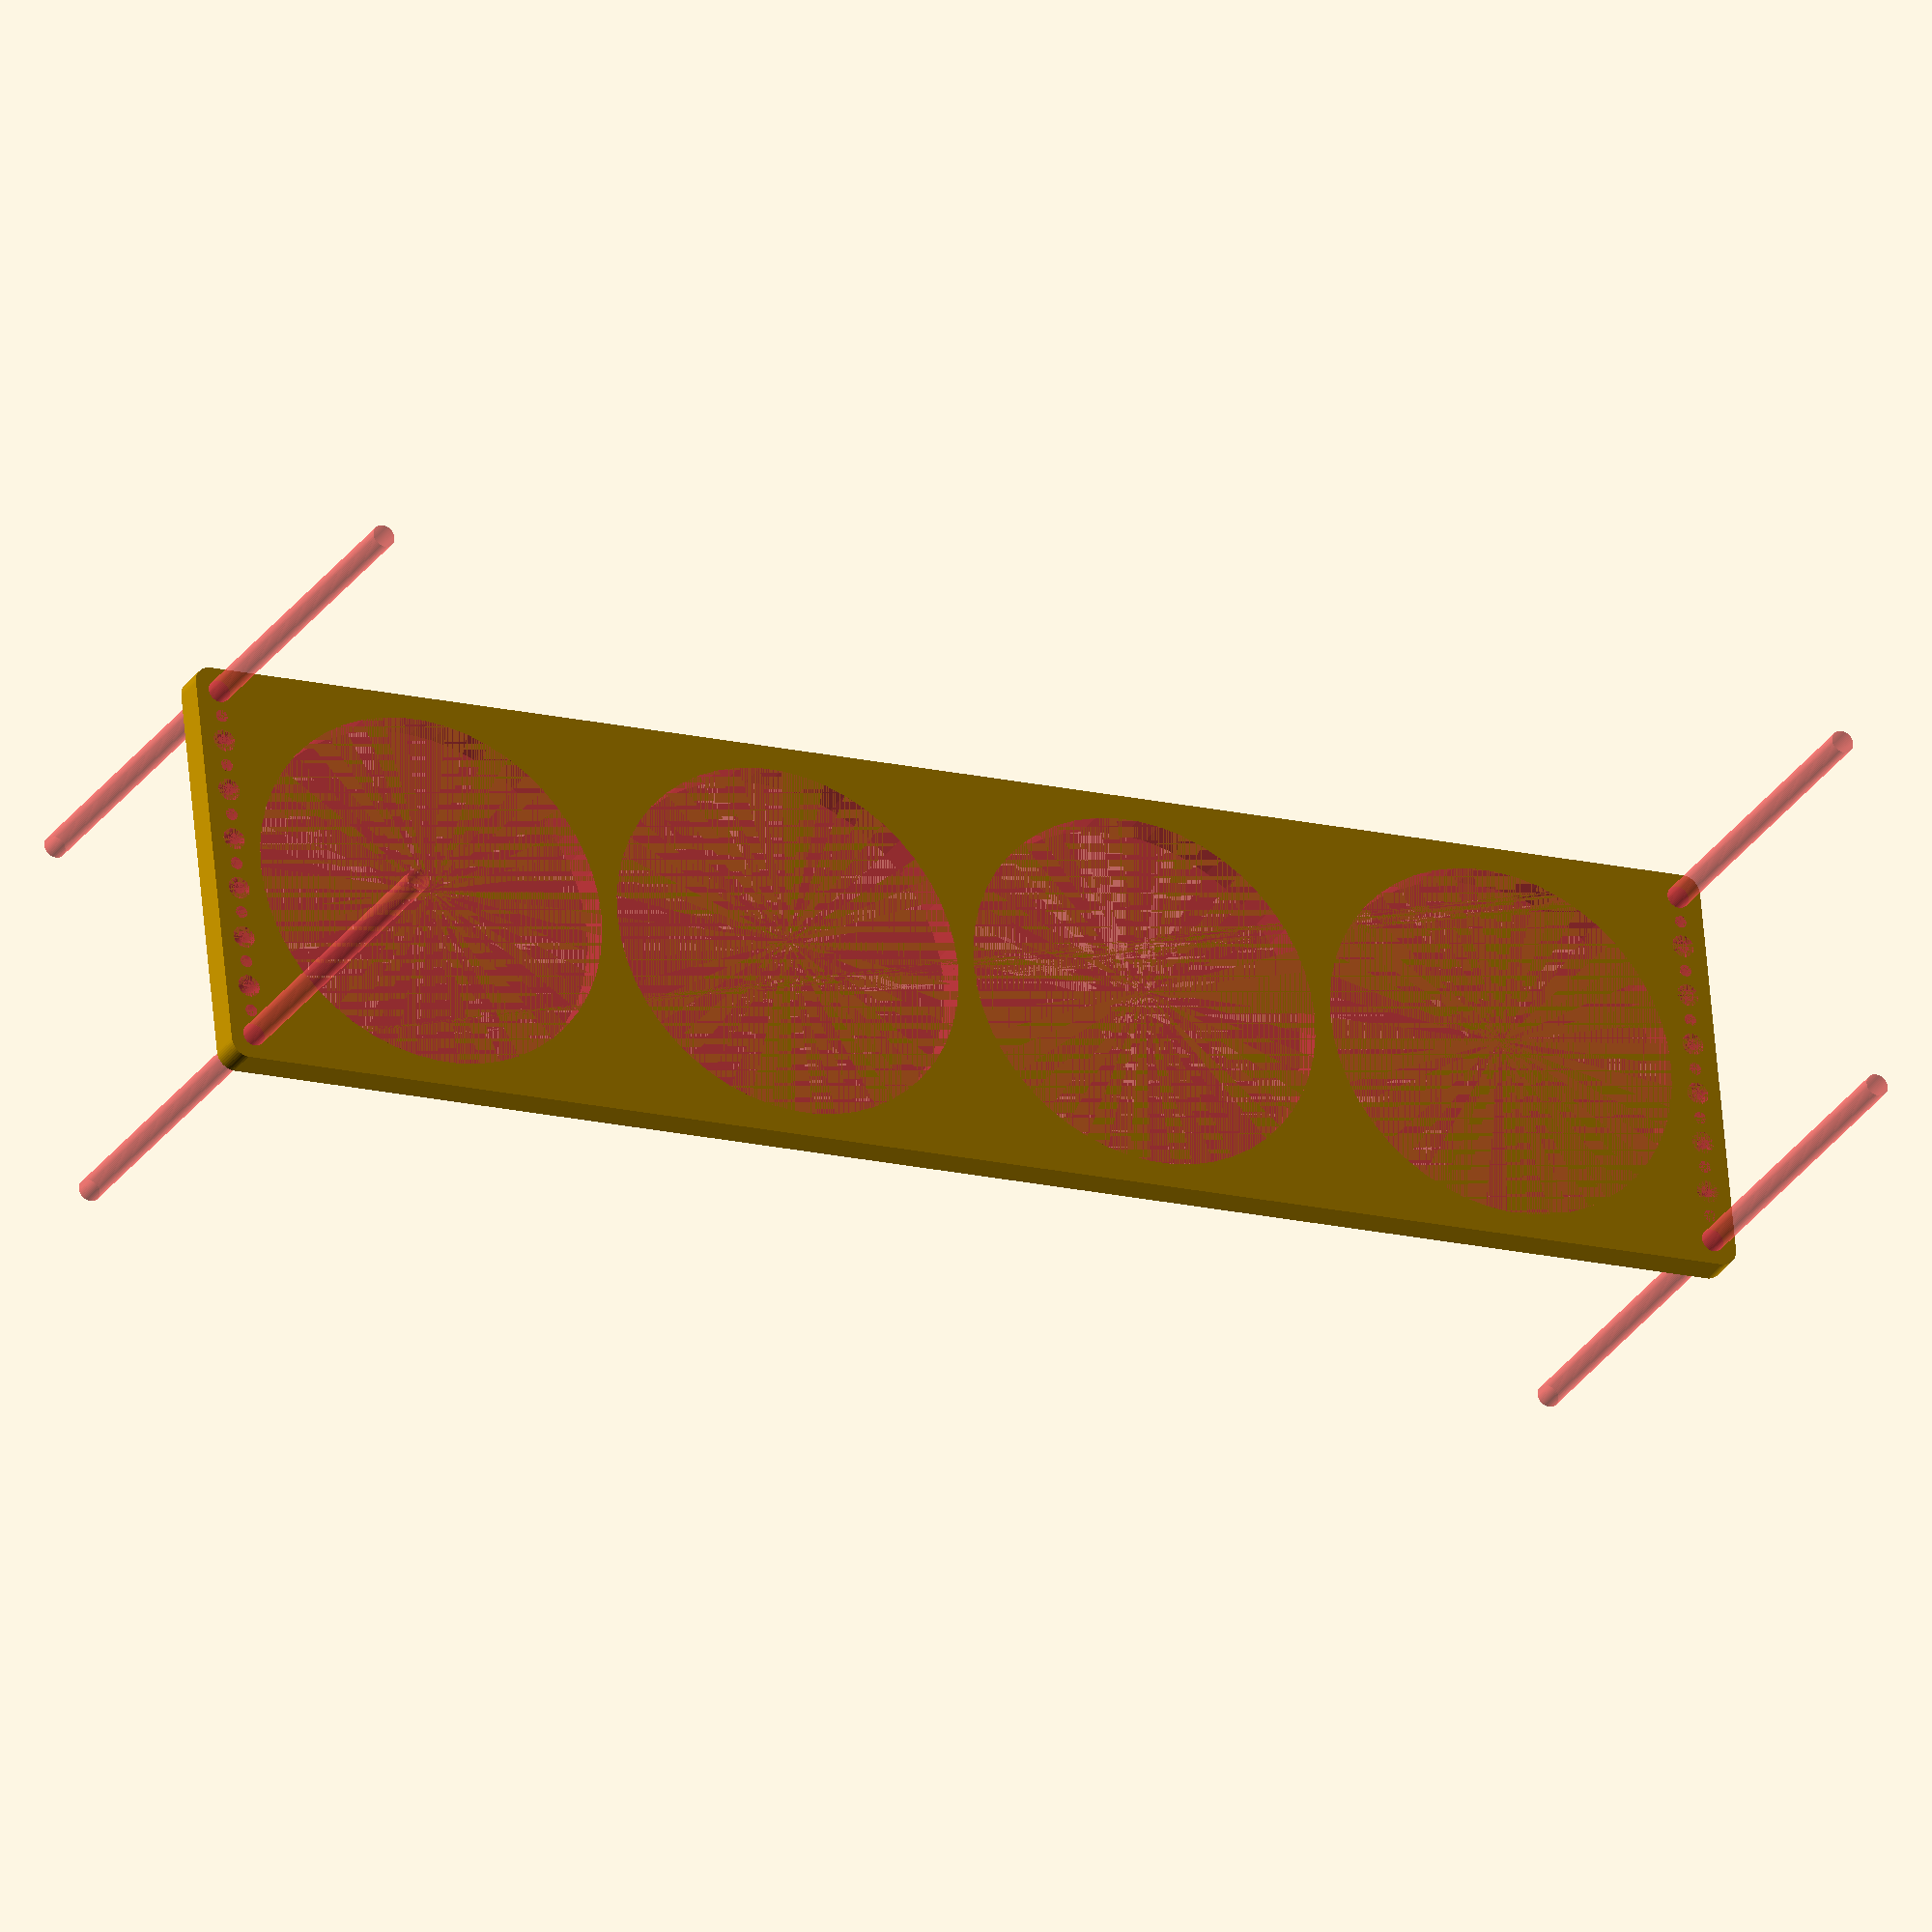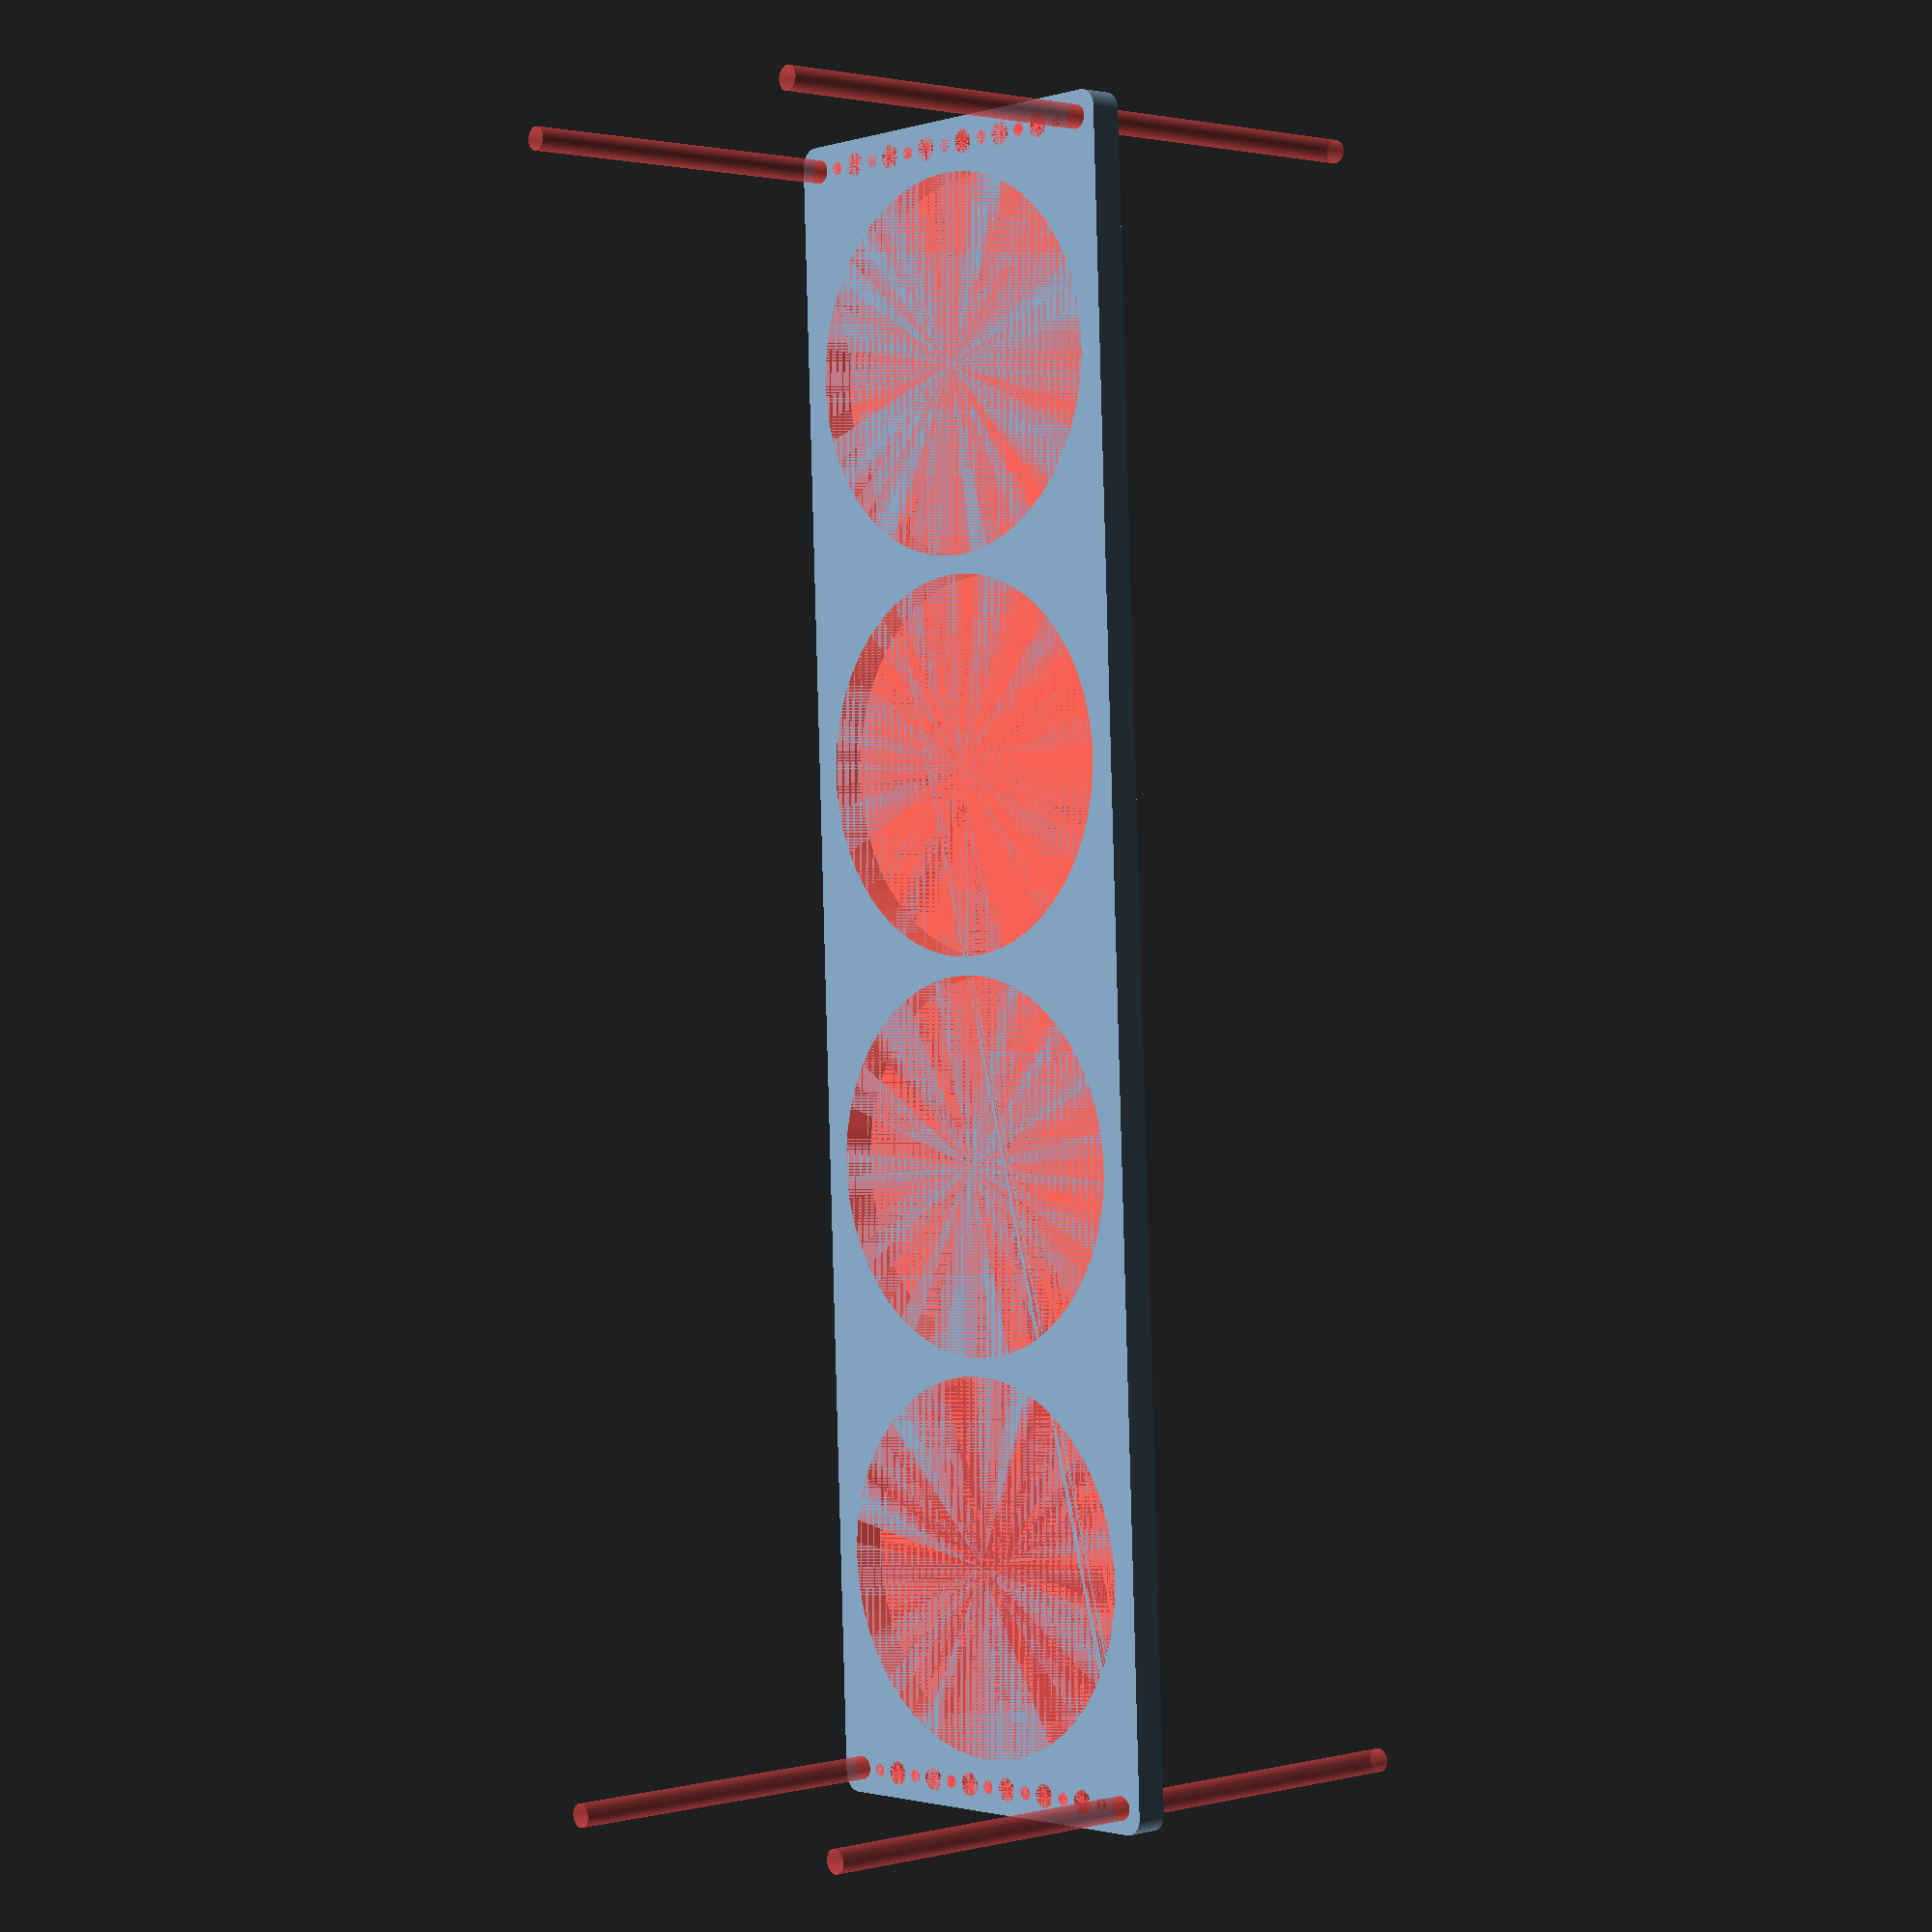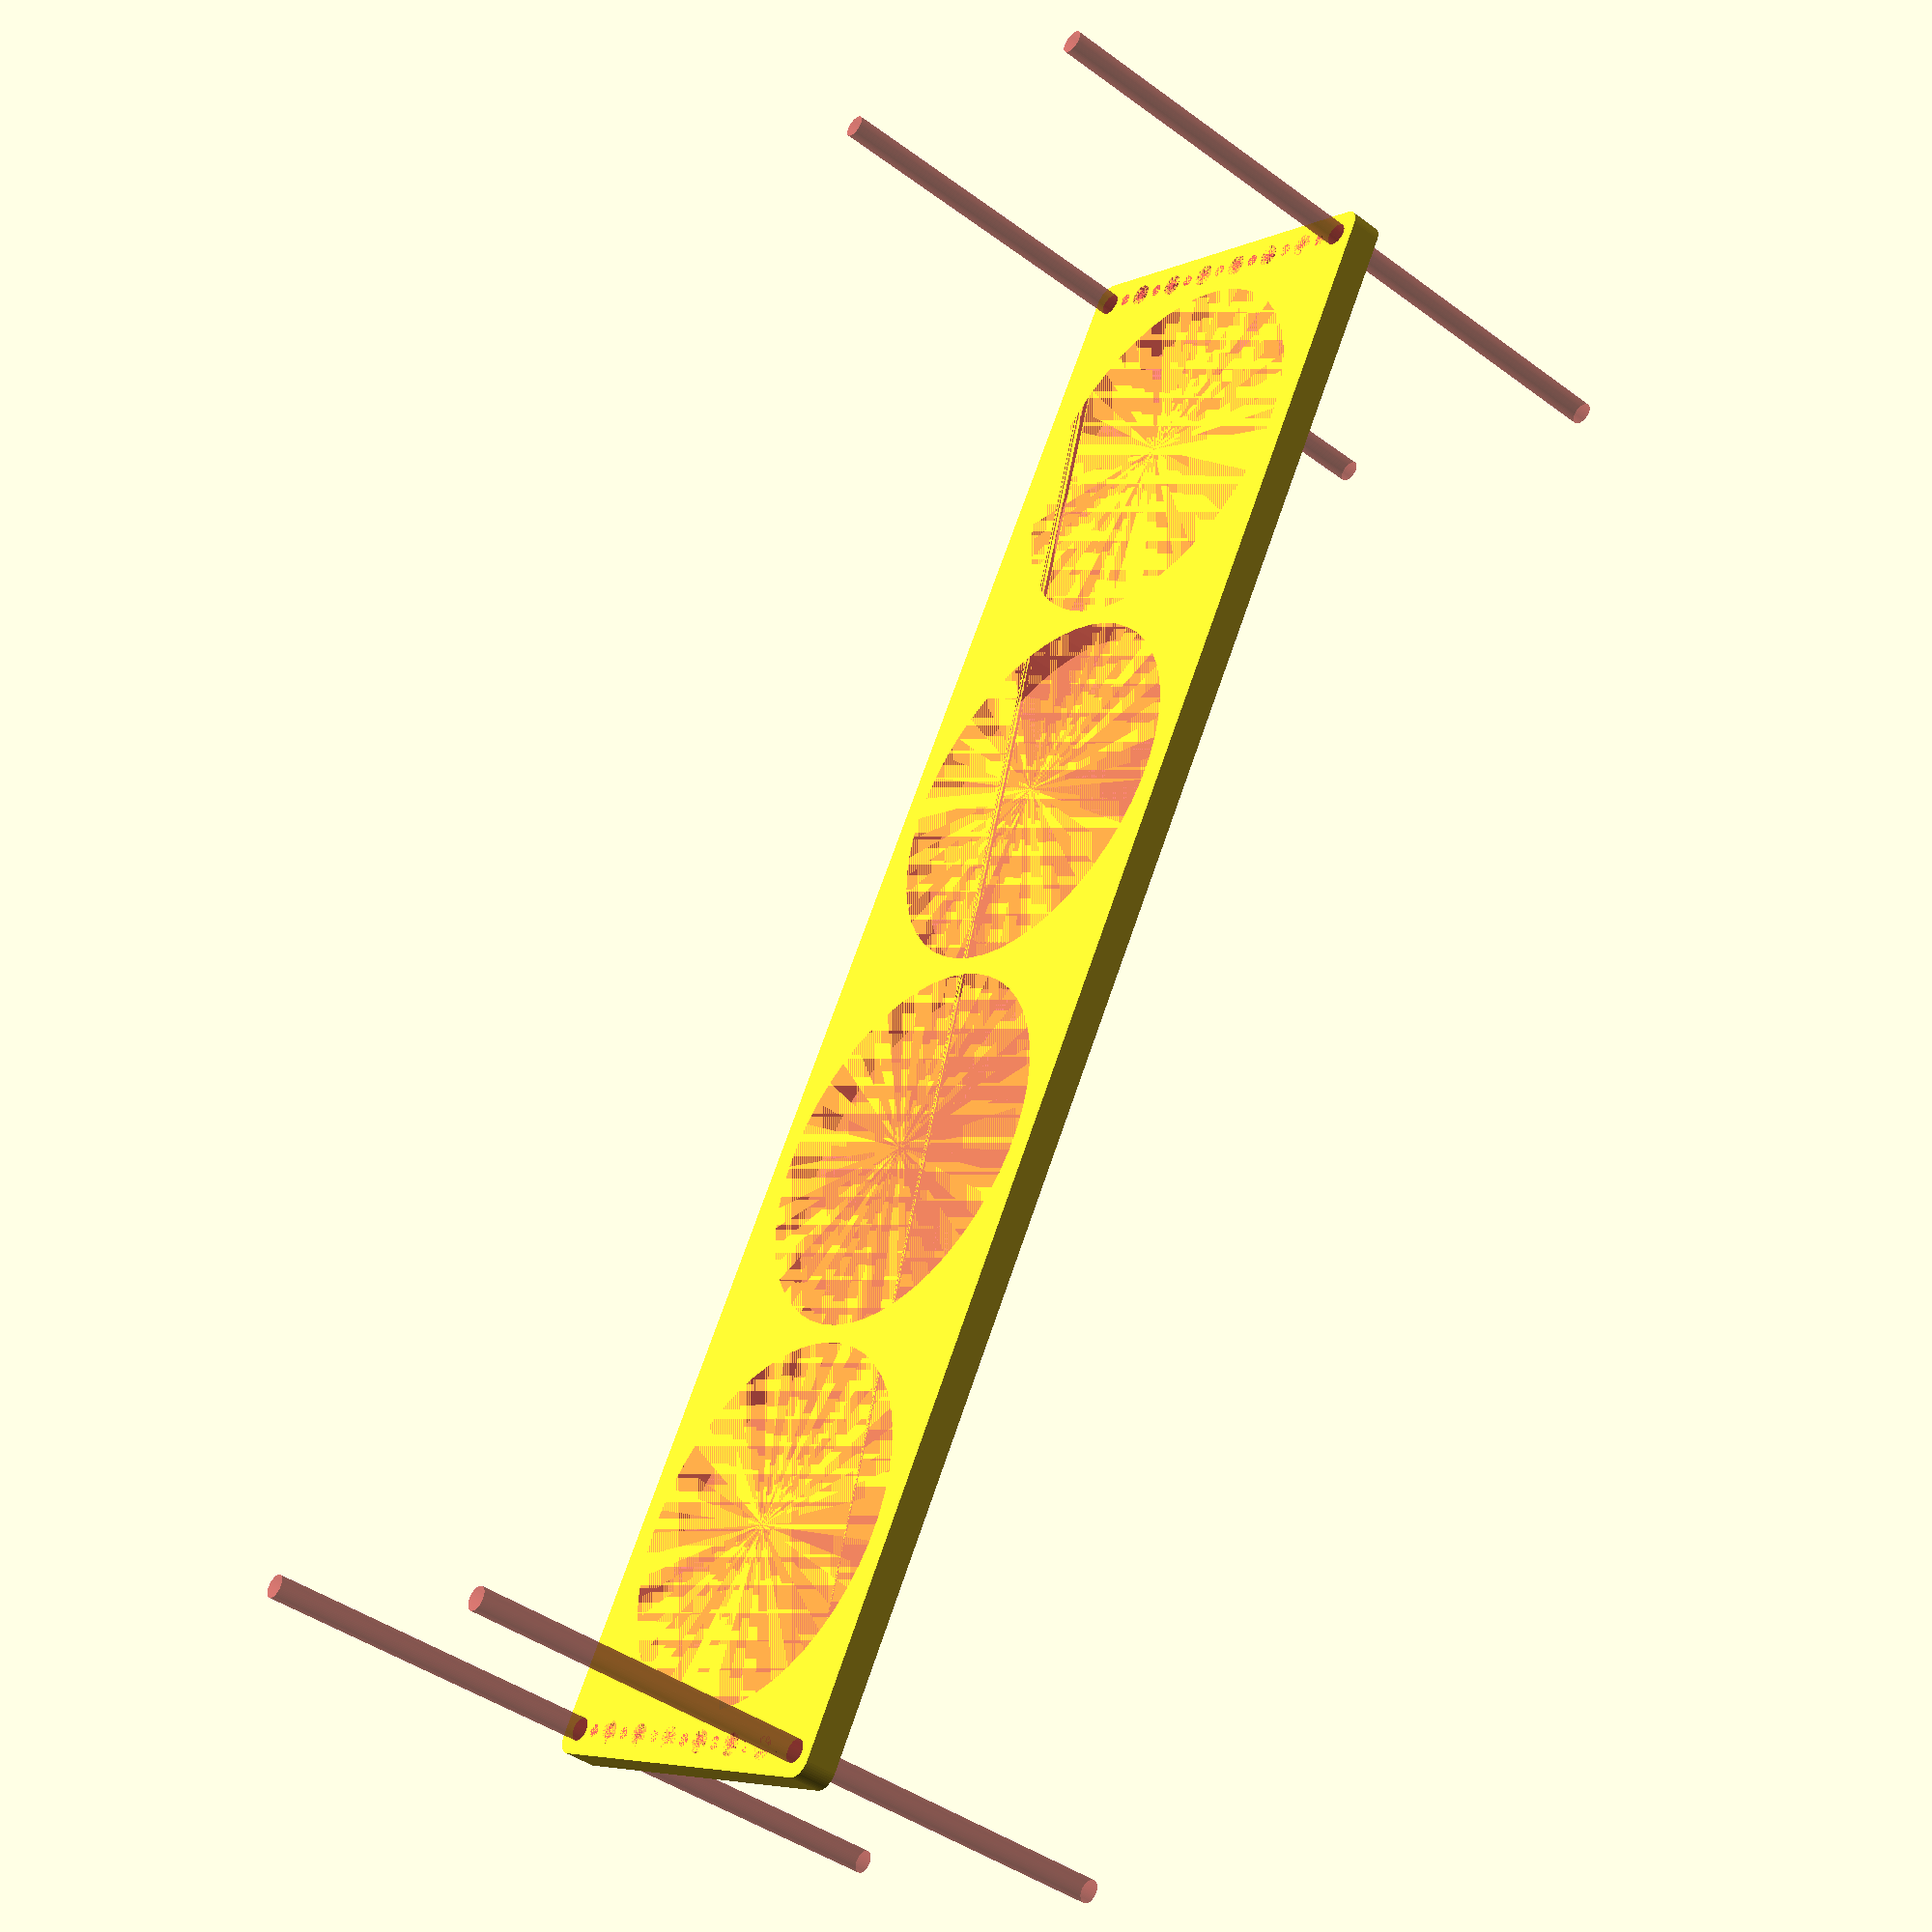
<openscad>
$fn = 50;


difference() {
	union() {
		hull() {
			translate(v = [-227.0000000000, 54.5000000000, 0]) {
				cylinder(h = 9, r = 5);
			}
			translate(v = [227.0000000000, 54.5000000000, 0]) {
				cylinder(h = 9, r = 5);
			}
			translate(v = [-227.0000000000, -54.5000000000, 0]) {
				cylinder(h = 9, r = 5);
			}
			translate(v = [227.0000000000, -54.5000000000, 0]) {
				cylinder(h = 9, r = 5);
			}
		}
	}
	union() {
		#translate(v = [-225.0000000000, -52.5000000000, 0]) {
			cylinder(h = 9, r = 3.2500000000);
		}
		#translate(v = [-225.0000000000, -37.5000000000, 0]) {
			cylinder(h = 9, r = 3.2500000000);
		}
		#translate(v = [-225.0000000000, -22.5000000000, 0]) {
			cylinder(h = 9, r = 3.2500000000);
		}
		#translate(v = [-225.0000000000, -7.5000000000, 0]) {
			cylinder(h = 9, r = 3.2500000000);
		}
		#translate(v = [-225.0000000000, 7.5000000000, 0]) {
			cylinder(h = 9, r = 3.2500000000);
		}
		#translate(v = [-225.0000000000, 22.5000000000, 0]) {
			cylinder(h = 9, r = 3.2500000000);
		}
		#translate(v = [-225.0000000000, 37.5000000000, 0]) {
			cylinder(h = 9, r = 3.2500000000);
		}
		#translate(v = [-225.0000000000, 52.5000000000, 0]) {
			cylinder(h = 9, r = 3.2500000000);
		}
		#translate(v = [225.0000000000, -52.5000000000, 0]) {
			cylinder(h = 9, r = 3.2500000000);
		}
		#translate(v = [225.0000000000, -37.5000000000, 0]) {
			cylinder(h = 9, r = 3.2500000000);
		}
		#translate(v = [225.0000000000, -22.5000000000, 0]) {
			cylinder(h = 9, r = 3.2500000000);
		}
		#translate(v = [225.0000000000, -7.5000000000, 0]) {
			cylinder(h = 9, r = 3.2500000000);
		}
		#translate(v = [225.0000000000, 7.5000000000, 0]) {
			cylinder(h = 9, r = 3.2500000000);
		}
		#translate(v = [225.0000000000, 22.5000000000, 0]) {
			cylinder(h = 9, r = 3.2500000000);
		}
		#translate(v = [225.0000000000, 37.5000000000, 0]) {
			cylinder(h = 9, r = 3.2500000000);
		}
		#translate(v = [225.0000000000, 52.5000000000, 0]) {
			cylinder(h = 9, r = 3.2500000000);
		}
		#translate(v = [-225.0000000000, -52.5000000000, -100.0000000000]) {
			cylinder(h = 200, r = 3.2500000000);
		}
		#translate(v = [-225.0000000000, 52.5000000000, -100.0000000000]) {
			cylinder(h = 200, r = 3.2500000000);
		}
		#translate(v = [225.0000000000, -52.5000000000, -100.0000000000]) {
			cylinder(h = 200, r = 3.2500000000);
		}
		#translate(v = [225.0000000000, 52.5000000000, -100.0000000000]) {
			cylinder(h = 200, r = 3.2500000000);
		}
		#translate(v = [-225.0000000000, -52.5000000000, 0]) {
			cylinder(h = 9, r = 1.8000000000);
		}
		#translate(v = [-225.0000000000, -45.0000000000, 0]) {
			cylinder(h = 9, r = 1.8000000000);
		}
		#translate(v = [-225.0000000000, -37.5000000000, 0]) {
			cylinder(h = 9, r = 1.8000000000);
		}
		#translate(v = [-225.0000000000, -30.0000000000, 0]) {
			cylinder(h = 9, r = 1.8000000000);
		}
		#translate(v = [-225.0000000000, -22.5000000000, 0]) {
			cylinder(h = 9, r = 1.8000000000);
		}
		#translate(v = [-225.0000000000, -15.0000000000, 0]) {
			cylinder(h = 9, r = 1.8000000000);
		}
		#translate(v = [-225.0000000000, -7.5000000000, 0]) {
			cylinder(h = 9, r = 1.8000000000);
		}
		#translate(v = [-225.0000000000, 0.0000000000, 0]) {
			cylinder(h = 9, r = 1.8000000000);
		}
		#translate(v = [-225.0000000000, 7.5000000000, 0]) {
			cylinder(h = 9, r = 1.8000000000);
		}
		#translate(v = [-225.0000000000, 15.0000000000, 0]) {
			cylinder(h = 9, r = 1.8000000000);
		}
		#translate(v = [-225.0000000000, 22.5000000000, 0]) {
			cylinder(h = 9, r = 1.8000000000);
		}
		#translate(v = [-225.0000000000, 30.0000000000, 0]) {
			cylinder(h = 9, r = 1.8000000000);
		}
		#translate(v = [-225.0000000000, 37.5000000000, 0]) {
			cylinder(h = 9, r = 1.8000000000);
		}
		#translate(v = [-225.0000000000, 45.0000000000, 0]) {
			cylinder(h = 9, r = 1.8000000000);
		}
		#translate(v = [-225.0000000000, 52.5000000000, 0]) {
			cylinder(h = 9, r = 1.8000000000);
		}
		#translate(v = [225.0000000000, -52.5000000000, 0]) {
			cylinder(h = 9, r = 1.8000000000);
		}
		#translate(v = [225.0000000000, -45.0000000000, 0]) {
			cylinder(h = 9, r = 1.8000000000);
		}
		#translate(v = [225.0000000000, -37.5000000000, 0]) {
			cylinder(h = 9, r = 1.8000000000);
		}
		#translate(v = [225.0000000000, -30.0000000000, 0]) {
			cylinder(h = 9, r = 1.8000000000);
		}
		#translate(v = [225.0000000000, -22.5000000000, 0]) {
			cylinder(h = 9, r = 1.8000000000);
		}
		#translate(v = [225.0000000000, -15.0000000000, 0]) {
			cylinder(h = 9, r = 1.8000000000);
		}
		#translate(v = [225.0000000000, -7.5000000000, 0]) {
			cylinder(h = 9, r = 1.8000000000);
		}
		#translate(v = [225.0000000000, 0.0000000000, 0]) {
			cylinder(h = 9, r = 1.8000000000);
		}
		#translate(v = [225.0000000000, 7.5000000000, 0]) {
			cylinder(h = 9, r = 1.8000000000);
		}
		#translate(v = [225.0000000000, 15.0000000000, 0]) {
			cylinder(h = 9, r = 1.8000000000);
		}
		#translate(v = [225.0000000000, 22.5000000000, 0]) {
			cylinder(h = 9, r = 1.8000000000);
		}
		#translate(v = [225.0000000000, 30.0000000000, 0]) {
			cylinder(h = 9, r = 1.8000000000);
		}
		#translate(v = [225.0000000000, 37.5000000000, 0]) {
			cylinder(h = 9, r = 1.8000000000);
		}
		#translate(v = [225.0000000000, 45.0000000000, 0]) {
			cylinder(h = 9, r = 1.8000000000);
		}
		#translate(v = [225.0000000000, 52.5000000000, 0]) {
			cylinder(h = 9, r = 1.8000000000);
		}
		#translate(v = [-225.0000000000, -52.5000000000, 0]) {
			cylinder(h = 9, r = 1.8000000000);
		}
		#translate(v = [-225.0000000000, -45.0000000000, 0]) {
			cylinder(h = 9, r = 1.8000000000);
		}
		#translate(v = [-225.0000000000, -37.5000000000, 0]) {
			cylinder(h = 9, r = 1.8000000000);
		}
		#translate(v = [-225.0000000000, -30.0000000000, 0]) {
			cylinder(h = 9, r = 1.8000000000);
		}
		#translate(v = [-225.0000000000, -22.5000000000, 0]) {
			cylinder(h = 9, r = 1.8000000000);
		}
		#translate(v = [-225.0000000000, -15.0000000000, 0]) {
			cylinder(h = 9, r = 1.8000000000);
		}
		#translate(v = [-225.0000000000, -7.5000000000, 0]) {
			cylinder(h = 9, r = 1.8000000000);
		}
		#translate(v = [-225.0000000000, 0.0000000000, 0]) {
			cylinder(h = 9, r = 1.8000000000);
		}
		#translate(v = [-225.0000000000, 7.5000000000, 0]) {
			cylinder(h = 9, r = 1.8000000000);
		}
		#translate(v = [-225.0000000000, 15.0000000000, 0]) {
			cylinder(h = 9, r = 1.8000000000);
		}
		#translate(v = [-225.0000000000, 22.5000000000, 0]) {
			cylinder(h = 9, r = 1.8000000000);
		}
		#translate(v = [-225.0000000000, 30.0000000000, 0]) {
			cylinder(h = 9, r = 1.8000000000);
		}
		#translate(v = [-225.0000000000, 37.5000000000, 0]) {
			cylinder(h = 9, r = 1.8000000000);
		}
		#translate(v = [-225.0000000000, 45.0000000000, 0]) {
			cylinder(h = 9, r = 1.8000000000);
		}
		#translate(v = [-225.0000000000, 52.5000000000, 0]) {
			cylinder(h = 9, r = 1.8000000000);
		}
		#translate(v = [225.0000000000, -52.5000000000, 0]) {
			cylinder(h = 9, r = 1.8000000000);
		}
		#translate(v = [225.0000000000, -45.0000000000, 0]) {
			cylinder(h = 9, r = 1.8000000000);
		}
		#translate(v = [225.0000000000, -37.5000000000, 0]) {
			cylinder(h = 9, r = 1.8000000000);
		}
		#translate(v = [225.0000000000, -30.0000000000, 0]) {
			cylinder(h = 9, r = 1.8000000000);
		}
		#translate(v = [225.0000000000, -22.5000000000, 0]) {
			cylinder(h = 9, r = 1.8000000000);
		}
		#translate(v = [225.0000000000, -15.0000000000, 0]) {
			cylinder(h = 9, r = 1.8000000000);
		}
		#translate(v = [225.0000000000, -7.5000000000, 0]) {
			cylinder(h = 9, r = 1.8000000000);
		}
		#translate(v = [225.0000000000, 0.0000000000, 0]) {
			cylinder(h = 9, r = 1.8000000000);
		}
		#translate(v = [225.0000000000, 7.5000000000, 0]) {
			cylinder(h = 9, r = 1.8000000000);
		}
		#translate(v = [225.0000000000, 15.0000000000, 0]) {
			cylinder(h = 9, r = 1.8000000000);
		}
		#translate(v = [225.0000000000, 22.5000000000, 0]) {
			cylinder(h = 9, r = 1.8000000000);
		}
		#translate(v = [225.0000000000, 30.0000000000, 0]) {
			cylinder(h = 9, r = 1.8000000000);
		}
		#translate(v = [225.0000000000, 37.5000000000, 0]) {
			cylinder(h = 9, r = 1.8000000000);
		}
		#translate(v = [225.0000000000, 45.0000000000, 0]) {
			cylinder(h = 9, r = 1.8000000000);
		}
		#translate(v = [225.0000000000, 52.5000000000, 0]) {
			cylinder(h = 9, r = 1.8000000000);
		}
		#translate(v = [-225.0000000000, -52.5000000000, 0]) {
			cylinder(h = 9, r = 1.8000000000);
		}
		#translate(v = [-225.0000000000, -45.0000000000, 0]) {
			cylinder(h = 9, r = 1.8000000000);
		}
		#translate(v = [-225.0000000000, -37.5000000000, 0]) {
			cylinder(h = 9, r = 1.8000000000);
		}
		#translate(v = [-225.0000000000, -30.0000000000, 0]) {
			cylinder(h = 9, r = 1.8000000000);
		}
		#translate(v = [-225.0000000000, -22.5000000000, 0]) {
			cylinder(h = 9, r = 1.8000000000);
		}
		#translate(v = [-225.0000000000, -15.0000000000, 0]) {
			cylinder(h = 9, r = 1.8000000000);
		}
		#translate(v = [-225.0000000000, -7.5000000000, 0]) {
			cylinder(h = 9, r = 1.8000000000);
		}
		#translate(v = [-225.0000000000, 0.0000000000, 0]) {
			cylinder(h = 9, r = 1.8000000000);
		}
		#translate(v = [-225.0000000000, 7.5000000000, 0]) {
			cylinder(h = 9, r = 1.8000000000);
		}
		#translate(v = [-225.0000000000, 15.0000000000, 0]) {
			cylinder(h = 9, r = 1.8000000000);
		}
		#translate(v = [-225.0000000000, 22.5000000000, 0]) {
			cylinder(h = 9, r = 1.8000000000);
		}
		#translate(v = [-225.0000000000, 30.0000000000, 0]) {
			cylinder(h = 9, r = 1.8000000000);
		}
		#translate(v = [-225.0000000000, 37.5000000000, 0]) {
			cylinder(h = 9, r = 1.8000000000);
		}
		#translate(v = [-225.0000000000, 45.0000000000, 0]) {
			cylinder(h = 9, r = 1.8000000000);
		}
		#translate(v = [-225.0000000000, 52.5000000000, 0]) {
			cylinder(h = 9, r = 1.8000000000);
		}
		#translate(v = [225.0000000000, -52.5000000000, 0]) {
			cylinder(h = 9, r = 1.8000000000);
		}
		#translate(v = [225.0000000000, -45.0000000000, 0]) {
			cylinder(h = 9, r = 1.8000000000);
		}
		#translate(v = [225.0000000000, -37.5000000000, 0]) {
			cylinder(h = 9, r = 1.8000000000);
		}
		#translate(v = [225.0000000000, -30.0000000000, 0]) {
			cylinder(h = 9, r = 1.8000000000);
		}
		#translate(v = [225.0000000000, -22.5000000000, 0]) {
			cylinder(h = 9, r = 1.8000000000);
		}
		#translate(v = [225.0000000000, -15.0000000000, 0]) {
			cylinder(h = 9, r = 1.8000000000);
		}
		#translate(v = [225.0000000000, -7.5000000000, 0]) {
			cylinder(h = 9, r = 1.8000000000);
		}
		#translate(v = [225.0000000000, 0.0000000000, 0]) {
			cylinder(h = 9, r = 1.8000000000);
		}
		#translate(v = [225.0000000000, 7.5000000000, 0]) {
			cylinder(h = 9, r = 1.8000000000);
		}
		#translate(v = [225.0000000000, 15.0000000000, 0]) {
			cylinder(h = 9, r = 1.8000000000);
		}
		#translate(v = [225.0000000000, 22.5000000000, 0]) {
			cylinder(h = 9, r = 1.8000000000);
		}
		#translate(v = [225.0000000000, 30.0000000000, 0]) {
			cylinder(h = 9, r = 1.8000000000);
		}
		#translate(v = [225.0000000000, 37.5000000000, 0]) {
			cylinder(h = 9, r = 1.8000000000);
		}
		#translate(v = [225.0000000000, 45.0000000000, 0]) {
			cylinder(h = 9, r = 1.8000000000);
		}
		#translate(v = [225.0000000000, 52.5000000000, 0]) {
			cylinder(h = 9, r = 1.8000000000);
		}
		#translate(v = [-165.0000000000, 0, 0]) {
			cylinder(h = 9, r = 52.5000000000);
		}
		#translate(v = [-55.0000000000, 0, 0]) {
			cylinder(h = 9, r = 52.5000000000);
		}
		#translate(v = [55.0000000000, 0, 0]) {
			cylinder(h = 9, r = 52.5000000000);
		}
		#translate(v = [165.0000000000, 0, 0]) {
			cylinder(h = 9, r = 52.5000000000);
		}
	}
}
</openscad>
<views>
elev=208.5 azim=185.8 roll=26.8 proj=o view=solid
elev=358.4 azim=272.3 roll=227.9 proj=p view=solid
elev=222.3 azim=240.6 roll=311.5 proj=p view=solid
</views>
